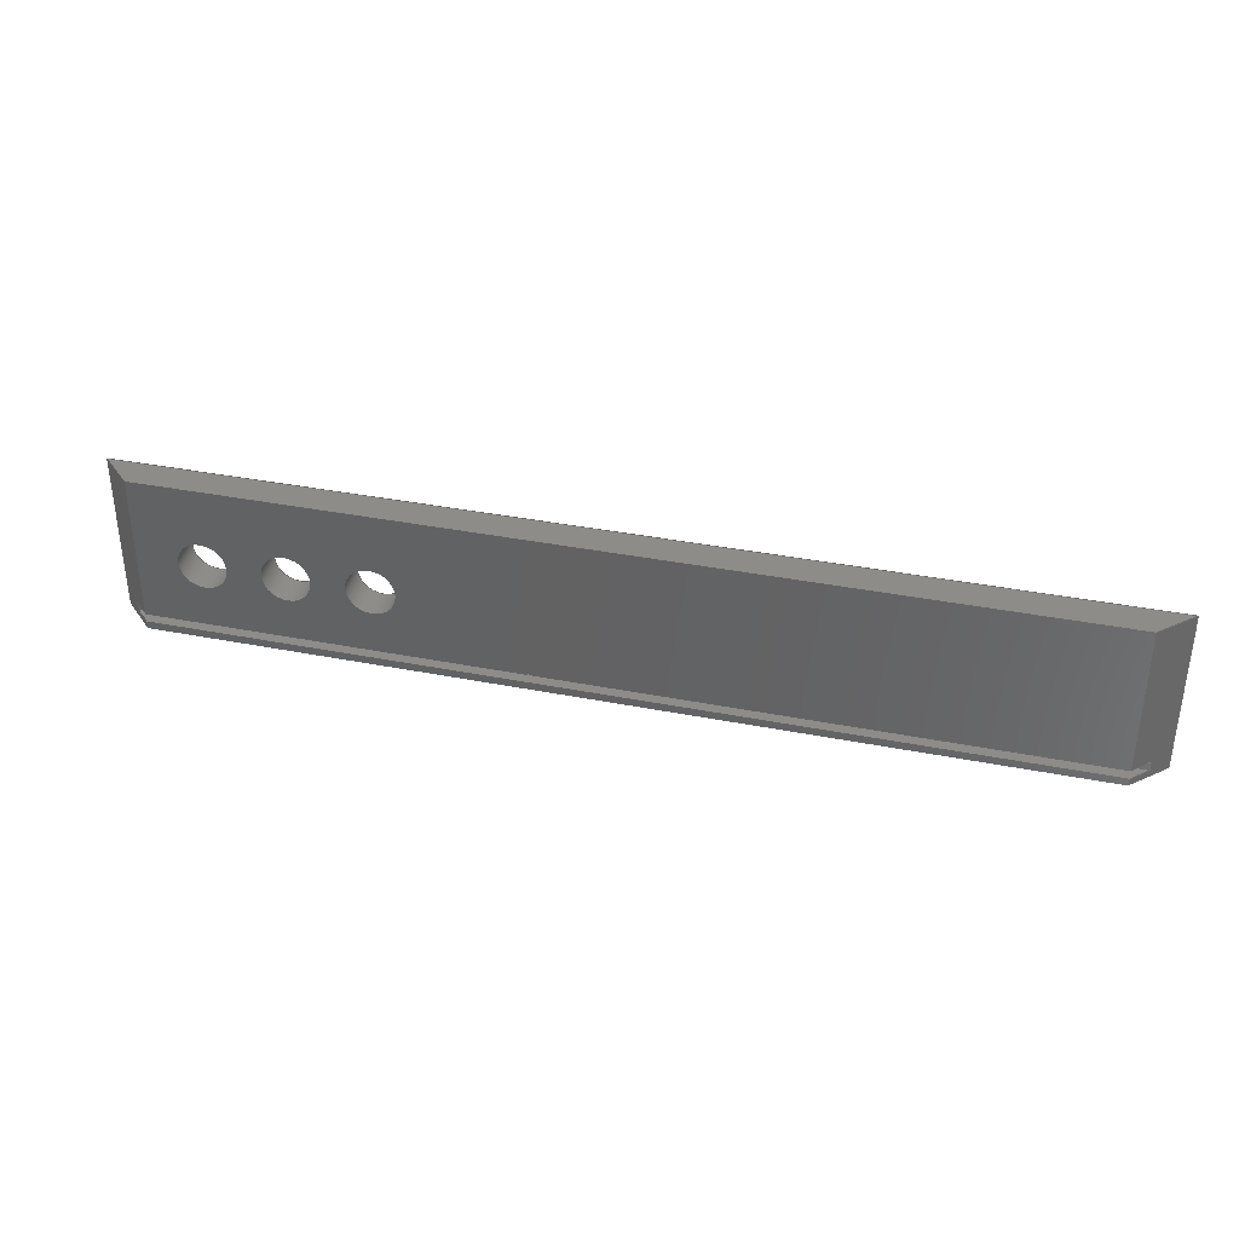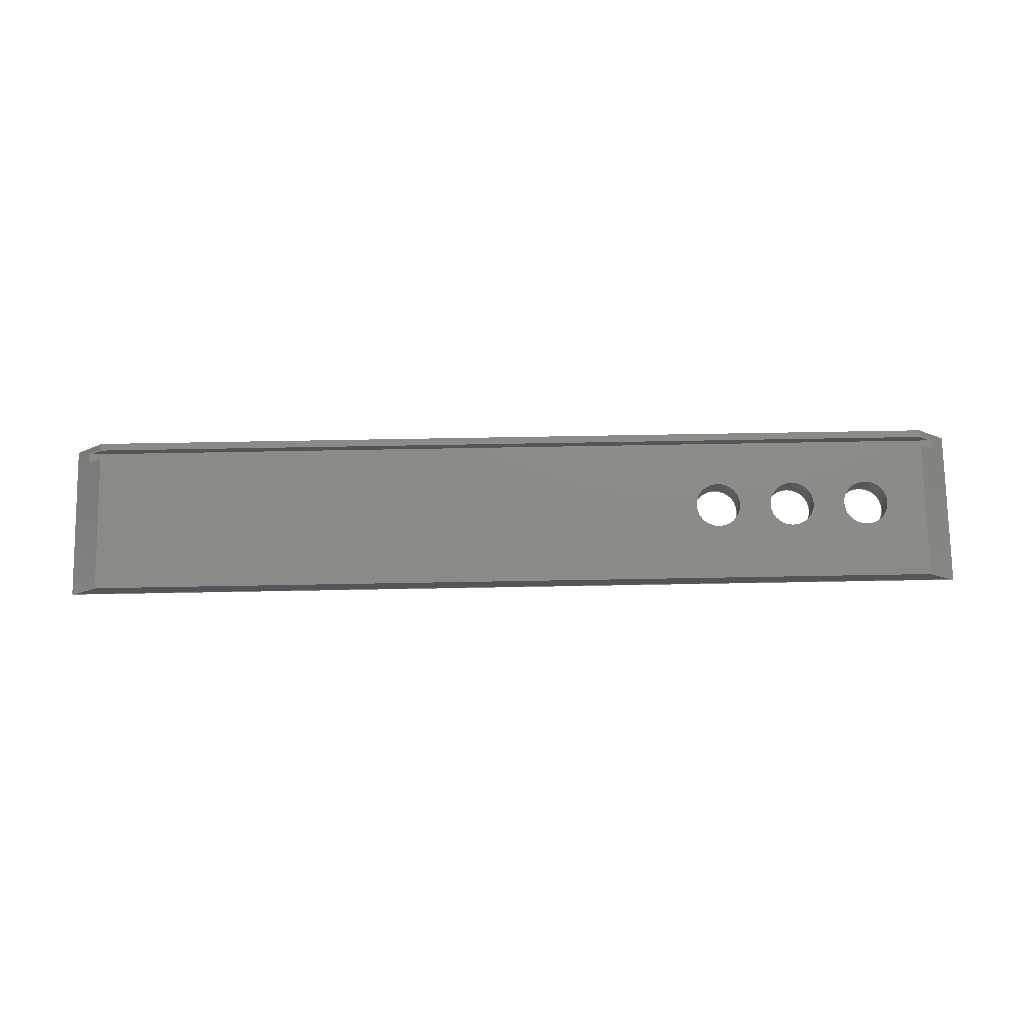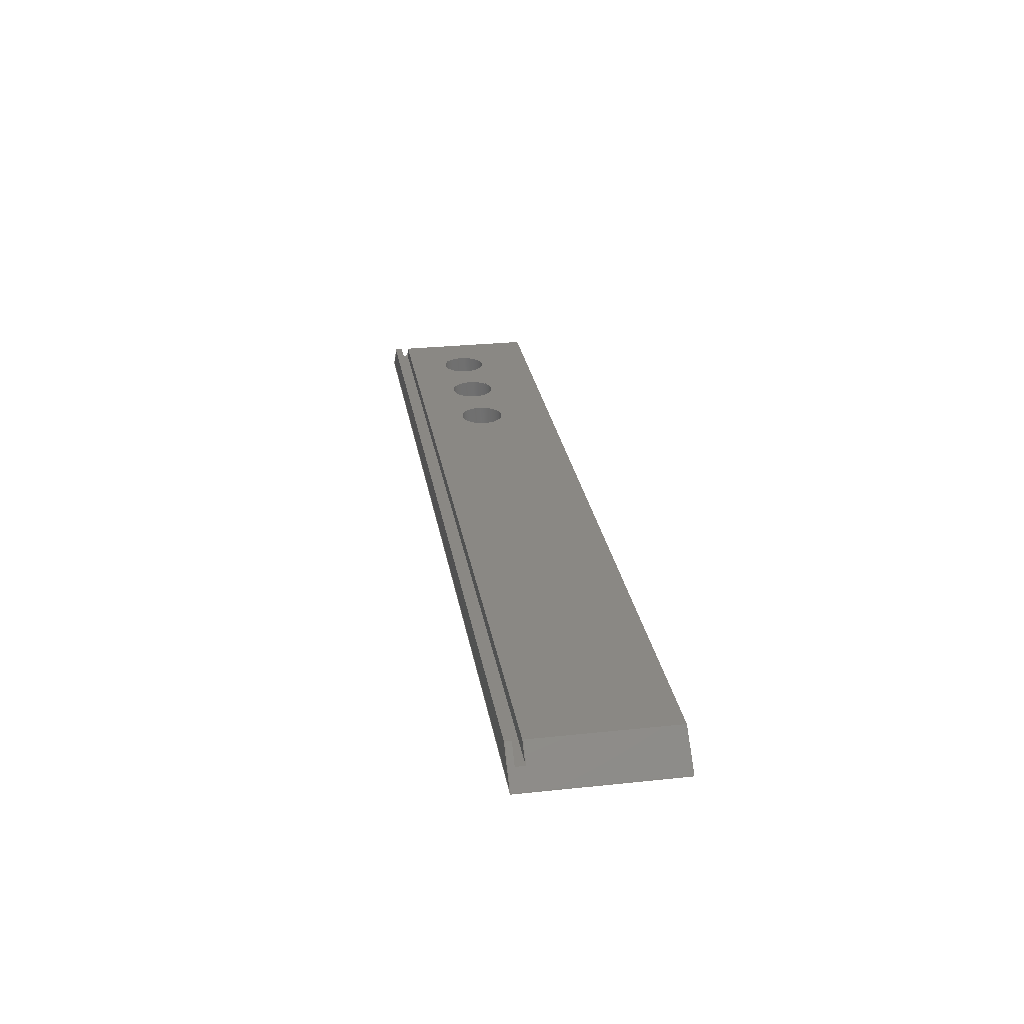
<metadata>
{"format":"step","ext":"stp","renderer":"f3d","projection":"perspective","resolution":1024,"background":"white","views":[{"elev":36.2,"azim":14.5,"up":"+Y"},{"elev":75.8,"azim":179.0,"up":"+Z"},{"elev":27.5,"azim":80.7,"up":"+Z"}]}
</metadata>
<code>
ISO-10303-21;
DATA;
#1=SHAPE_REPRESENTATION_RELATIONSHIP('None',
'relationship between frame_buttons-None and frame_buttons-None',#13,#2);
#2=ADVANCED_BREP_SHAPE_REPRESENTATION('frame_buttons-None',(#23),#412);
#3=SHAPE_DEFINITION_REPRESENTATION(#4,#13);
#4=PRODUCT_DEFINITION_SHAPE('','',#5);
#5=PRODUCT_DEFINITION(' ','',#7,#6);
#6=PRODUCT_DEFINITION_CONTEXT('part definition',#12,'design');
#7=PRODUCT_DEFINITION_FORMATION_WITH_SPECIFIED_SOURCE(' ',' ',#9,
 .NOT_KNOWN.);
#8=PRODUCT_RELATED_PRODUCT_CATEGORY('part','',(#9));
#9=PRODUCT('frame_buttons','frame_buttons',' ',(#10));
#10=PRODUCT_CONTEXT(' ',#12,'mechanical');
#11=APPLICATION_PROTOCOL_DEFINITION('international standard',
'automotive_design',2010,#12);
#12=APPLICATION_CONTEXT(
'core data for automotive mechanical design processes');
#13=SHAPE_REPRESENTATION('frame_buttons-None',(#261),#412);
#14=PRESENTATION_LAYER_ASSIGNMENT('1','Layer 1',(#23));
#15=STYLED_ITEM('',(#16),#23);
#16=PRESENTATION_STYLE_ASSIGNMENT((#17));
#17=SURFACE_STYLE_USAGE(.BOTH.,#18);
#18=SURFACE_SIDE_STYLE('',(#19));
#19=SURFACE_STYLE_FILL_AREA(#20);
#20=FILL_AREA_STYLE('',(#21));
#21=FILL_AREA_STYLE_COLOUR('',#22);
#22=COLOUR_RGB('Medium Steel',0.5961,0.6667,0.6863);
#23=MANIFOLD_SOLID_BREP('',#24);
#24=CLOSED_SHELL('',(#36,#37,#38,#39,#40,#41,#42,#43,#44,#45,#46,#47,#48));
#25=CYLINDRICAL_SURFACE('',#278,7.5);
#26=CYLINDRICAL_SURFACE('',#279,7.5);
#27=CYLINDRICAL_SURFACE('',#280,7.5);
#28=FACE_OUTER_BOUND('',#125,.T.);
#29=FACE_OUTER_BOUND('',#126,.T.);
#30=FACE_OUTER_BOUND('',#127,.T.);
#31=FACE_OUTER_BOUND('',#132,.T.);
#32=FACE_OUTER_BOUND('',#133,.T.);
#33=FACE_OUTER_BOUND('',#134,.T.);
#34=FACE_OUTER_BOUND('',#135,.T.);
#35=FACE_OUTER_BOUND('',#136,.T.);
#36=ADVANCED_FACE('',(#107,#108,#109,#110),#49,.F.);
#37=ADVANCED_FACE('',(#28),#50,.T.);
#38=ADVANCED_FACE('',(#29),#51,.T.);
#39=ADVANCED_FACE('',(#30),#52,.F.);
#40=ADVANCED_FACE('',(#111,#112,#113,#114),#53,.T.);
#41=ADVANCED_FACE('',(#31),#54,.F.);
#42=ADVANCED_FACE('',(#32),#55,.F.);
#43=ADVANCED_FACE('',(#33),#56,.F.);
#44=ADVANCED_FACE('',(#34),#57,.T.);
#45=ADVANCED_FACE('',(#35),#58,.T.);
#46=ADVANCED_FACE('',(#115,#116),#25,.F.);
#47=ADVANCED_FACE('',(#117,#118),#26,.F.);
#48=ADVANCED_FACE('',(#119,#120),#27,.F.);
#49=PLANE('',#265);
#50=PLANE('',#266);
#51=PLANE('',#267);
#52=PLANE('',#268);
#53=PLANE('',#272);
#54=PLANE('',#273);
#55=PLANE('',#274);
#56=PLANE('',#275);
#57=PLANE('',#276);
#58=PLANE('',#277);
#59=LINE('',#352,#83);
#60=LINE('',#355,#84);
#61=LINE('',#357,#85);
#62=LINE('',#359,#86);
#63=LINE('',#361,#87);
#64=LINE('',#363,#88);
#65=LINE('',#365,#89);
#66=LINE('',#367,#90);
#67=LINE('',#370,#91);
#68=LINE('',#372,#92);
#69=LINE('',#374,#93);
#70=LINE('',#376,#94);
#71=LINE('',#378,#95);
#72=LINE('',#380,#96);
#73=LINE('',#388,#97);
#74=LINE('',#389,#98);
#75=LINE('',#391,#99);
#76=LINE('',#393,#100);
#77=LINE('',#395,#101);
#78=LINE('',#397,#102);
#79=LINE('',#400,#103);
#80=LINE('',#401,#104);
#81=LINE('',#403,#105);
#82=LINE('',#404,#106);
#83=VECTOR('',#289,1);
#84=VECTOR('',#290,1);
#85=VECTOR('',#291,1);
#86=VECTOR('',#292,1);
#87=VECTOR('',#295,1);
#88=VECTOR('',#296,1);
#89=VECTOR('',#297,1);
#90=VECTOR('',#300,1);
#91=VECTOR('',#301,1);
#92=VECTOR('',#302,1);
#93=VECTOR('',#303,1);
#94=VECTOR('',#306,1);
#95=VECTOR('',#307,1);
#96=VECTOR('',#308,1);
#97=VECTOR('',#317,1);
#98=VECTOR('',#318,1);
#99=VECTOR('',#321,1);
#100=VECTOR('',#322,1);
#101=VECTOR('',#323,1);
#102=VECTOR('',#326,1);
#103=VECTOR('',#327,1);
#104=VECTOR('',#328,1);
#105=VECTOR('',#331,1);
#106=VECTOR('',#332,1);
#107=FACE_BOUND('',#121,.T.);
#108=FACE_BOUND('',#122,.T.);
#109=FACE_BOUND('',#123,.T.);
#110=FACE_BOUND('',#124,.T.);
#111=FACE_BOUND('',#128,.T.);
#112=FACE_BOUND('',#129,.T.);
#113=FACE_BOUND('',#130,.T.);
#114=FACE_BOUND('',#131,.T.);
#115=FACE_BOUND('',#137,.T.);
#116=FACE_BOUND('',#138,.T.);
#117=FACE_BOUND('',#139,.T.);
#118=FACE_BOUND('',#140,.T.);
#119=FACE_BOUND('',#141,.T.);
#120=FACE_BOUND('',#142,.T.);
#121=EDGE_LOOP('',(#143));
#122=EDGE_LOOP('',(#144));
#123=EDGE_LOOP('',(#145));
#124=EDGE_LOOP('',(#146,#147,#148,#149));
#125=EDGE_LOOP('',(#150,#151,#152,#153));
#126=EDGE_LOOP('',(#154,#155,#156,#157));
#127=EDGE_LOOP('',(#158,#159,#160,#161));
#128=EDGE_LOOP('',(#162));
#129=EDGE_LOOP('',(#163));
#130=EDGE_LOOP('',(#164));
#131=EDGE_LOOP('',(#165,#166,#167,#168));
#132=EDGE_LOOP('',(#169,#170,#171,#172));
#133=EDGE_LOOP('',(#173,#174,#175,#176));
#134=EDGE_LOOP('',(#177,#178,#179,#180));
#135=EDGE_LOOP('',(#181,#182,#183,#184,#185,#186,#187,#188));
#136=EDGE_LOOP('',(#189,#190,#191,#192,#193,#194,#195,#196));
#137=EDGE_LOOP('',(#197));
#138=EDGE_LOOP('',(#198));
#139=EDGE_LOOP('',(#199));
#140=EDGE_LOOP('',(#200));
#141=EDGE_LOOP('',(#201));
#142=EDGE_LOOP('',(#202));
#143=ORIENTED_EDGE('',*,*,#225,.T.);
#144=ORIENTED_EDGE('',*,*,#226,.T.);
#145=ORIENTED_EDGE('',*,*,#227,.T.);
#146=ORIENTED_EDGE('',*,*,#228,.F.);
#147=ORIENTED_EDGE('',*,*,#229,.T.);
#148=ORIENTED_EDGE('',*,*,#230,.F.);
#149=ORIENTED_EDGE('',*,*,#231,.T.);
#150=ORIENTED_EDGE('',*,*,#230,.T.);
#151=ORIENTED_EDGE('',*,*,#232,.T.);
#152=ORIENTED_EDGE('',*,*,#233,.F.);
#153=ORIENTED_EDGE('',*,*,#234,.T.);
#154=ORIENTED_EDGE('',*,*,#235,.F.);
#155=ORIENTED_EDGE('',*,*,#236,.T.);
#156=ORIENTED_EDGE('',*,*,#237,.T.);
#157=ORIENTED_EDGE('',*,*,#238,.T.);
#158=ORIENTED_EDGE('',*,*,#237,.F.);
#159=ORIENTED_EDGE('',*,*,#239,.T.);
#160=ORIENTED_EDGE('',*,*,#240,.T.);
#161=ORIENTED_EDGE('',*,*,#241,.T.);
#162=ORIENTED_EDGE('',*,*,#242,.T.);
#163=ORIENTED_EDGE('',*,*,#243,.T.);
#164=ORIENTED_EDGE('',*,*,#244,.T.);
#165=ORIENTED_EDGE('',*,*,#233,.T.);
#166=ORIENTED_EDGE('',*,*,#245,.T.);
#167=ORIENTED_EDGE('',*,*,#235,.T.);
#168=ORIENTED_EDGE('',*,*,#246,.T.);
#169=ORIENTED_EDGE('',*,*,#240,.F.);
#170=ORIENTED_EDGE('',*,*,#247,.T.);
#171=ORIENTED_EDGE('',*,*,#248,.F.);
#172=ORIENTED_EDGE('',*,*,#249,.T.);
#173=ORIENTED_EDGE('',*,*,#250,.T.);
#174=ORIENTED_EDGE('',*,*,#251,.T.);
#175=ORIENTED_EDGE('',*,*,#228,.T.);
#176=ORIENTED_EDGE('',*,*,#252,.T.);
#177=ORIENTED_EDGE('',*,*,#248,.T.);
#178=ORIENTED_EDGE('',*,*,#253,.T.);
#179=ORIENTED_EDGE('',*,*,#250,.F.);
#180=ORIENTED_EDGE('',*,*,#254,.T.);
#181=ORIENTED_EDGE('',*,*,#232,.F.);
#182=ORIENTED_EDGE('',*,*,#229,.F.);
#183=ORIENTED_EDGE('',*,*,#251,.F.);
#184=ORIENTED_EDGE('',*,*,#253,.F.);
#185=ORIENTED_EDGE('',*,*,#247,.F.);
#186=ORIENTED_EDGE('',*,*,#239,.F.);
#187=ORIENTED_EDGE('',*,*,#236,.F.);
#188=ORIENTED_EDGE('',*,*,#245,.F.);
#189=ORIENTED_EDGE('',*,*,#252,.F.);
#190=ORIENTED_EDGE('',*,*,#231,.F.);
#191=ORIENTED_EDGE('',*,*,#234,.F.);
#192=ORIENTED_EDGE('',*,*,#246,.F.);
#193=ORIENTED_EDGE('',*,*,#238,.F.);
#194=ORIENTED_EDGE('',*,*,#241,.F.);
#195=ORIENTED_EDGE('',*,*,#249,.F.);
#196=ORIENTED_EDGE('',*,*,#254,.F.);
#197=ORIENTED_EDGE('',*,*,#244,.F.);
#198=ORIENTED_EDGE('',*,*,#227,.F.);
#199=ORIENTED_EDGE('',*,*,#243,.F.);
#200=ORIENTED_EDGE('',*,*,#226,.F.);
#201=ORIENTED_EDGE('',*,*,#242,.F.);
#202=ORIENTED_EDGE('',*,*,#225,.F.);
#203=VERTEX_POINT('',#347);
#204=VERTEX_POINT('',#349);
#205=VERTEX_POINT('',#351);
#206=VERTEX_POINT('',#353);
#207=VERTEX_POINT('',#354);
#208=VERTEX_POINT('',#356);
#209=VERTEX_POINT('',#358);
#210=VERTEX_POINT('',#362);
#211=VERTEX_POINT('',#364);
#212=VERTEX_POINT('',#368);
#213=VERTEX_POINT('',#369);
#214=VERTEX_POINT('',#371);
#215=VERTEX_POINT('',#373);
#216=VERTEX_POINT('',#377);
#217=VERTEX_POINT('',#379);
#218=VERTEX_POINT('',#383);
#219=VERTEX_POINT('',#385);
#220=VERTEX_POINT('',#387);
#221=VERTEX_POINT('',#392);
#222=VERTEX_POINT('',#394);
#223=VERTEX_POINT('',#398);
#224=VERTEX_POINT('',#399);
#225=EDGE_CURVE('',#203,#203,#255,.T.);
#226=EDGE_CURVE('',#204,#204,#256,.T.);
#227=EDGE_CURVE('',#205,#205,#257,.T.);
#228=EDGE_CURVE('',#206,#207,#59,.T.);
#229=EDGE_CURVE('',#206,#208,#60,.T.);
#230=EDGE_CURVE('',#209,#208,#61,.T.);
#231=EDGE_CURVE('',#209,#207,#62,.T.);
#232=EDGE_CURVE('',#208,#210,#63,.T.);
#233=EDGE_CURVE('',#211,#210,#64,.T.);
#234=EDGE_CURVE('',#211,#209,#65,.T.);
#235=EDGE_CURVE('',#212,#213,#66,.T.);
#236=EDGE_CURVE('',#212,#214,#67,.T.);
#237=EDGE_CURVE('',#214,#215,#68,.T.);
#238=EDGE_CURVE('',#215,#213,#69,.T.);
#239=EDGE_CURVE('',#214,#216,#70,.T.);
#240=EDGE_CURVE('',#216,#217,#71,.T.);
#241=EDGE_CURVE('',#217,#215,#72,.T.);
#242=EDGE_CURVE('',#218,#218,#258,.T.);
#243=EDGE_CURVE('',#219,#219,#259,.T.);
#244=EDGE_CURVE('',#220,#220,#260,.T.);
#245=EDGE_CURVE('',#210,#212,#73,.T.);
#246=EDGE_CURVE('',#213,#211,#74,.T.);
#247=EDGE_CURVE('',#216,#221,#75,.T.);
#248=EDGE_CURVE('',#222,#221,#76,.T.);
#249=EDGE_CURVE('',#222,#217,#77,.T.);
#250=EDGE_CURVE('',#223,#224,#78,.T.);
#251=EDGE_CURVE('',#224,#206,#79,.T.);
#252=EDGE_CURVE('',#207,#223,#80,.T.);
#253=EDGE_CURVE('',#221,#224,#81,.T.);
#254=EDGE_CURVE('',#223,#222,#82,.T.);
#255=CIRCLE('',#262,7.5);
#256=CIRCLE('',#263,7.5);
#257=CIRCLE('',#264,7.5);
#258=CIRCLE('',#269,7.5);
#259=CIRCLE('',#270,7.5);
#260=CIRCLE('',#271,7.5);
#261=AXIS2_PLACEMENT_3D('',#345,#281,#282);
#262=AXIS2_PLACEMENT_3D('',#346,#283,#284);
#263=AXIS2_PLACEMENT_3D('',#348,#285,#286);
#264=AXIS2_PLACEMENT_3D('',#350,#287,#288);
#265=AXIS2_PLACEMENT_3D('',#360,#293,#294);
#266=AXIS2_PLACEMENT_3D('',#366,#298,#299);
#267=AXIS2_PLACEMENT_3D('',#375,#304,#305);
#268=AXIS2_PLACEMENT_3D('',#381,#309,#310);
#269=AXIS2_PLACEMENT_3D('',#382,#311,#312);
#270=AXIS2_PLACEMENT_3D('',#384,#313,#314);
#271=AXIS2_PLACEMENT_3D('',#386,#315,#316);
#272=AXIS2_PLACEMENT_3D('',#390,#319,#320);
#273=AXIS2_PLACEMENT_3D('',#396,#324,#325);
#274=AXIS2_PLACEMENT_3D('',#402,#329,#330);
#275=AXIS2_PLACEMENT_3D('',#405,#333,#334);
#276=AXIS2_PLACEMENT_3D('',#406,#335,#336);
#277=AXIS2_PLACEMENT_3D('',#407,#337,#338);
#278=AXIS2_PLACEMENT_3D('',#408,#339,#340);
#279=AXIS2_PLACEMENT_3D('',#409,#341,#342);
#280=AXIS2_PLACEMENT_3D('',#410,#343,#344);
#281=DIRECTION('',(0,0,1));
#282=DIRECTION('',(1,0,0));
#283=DIRECTION('',(0,0,-1));
#284=DIRECTION('',(-1,0,0));
#285=DIRECTION('',(0,0,-1));
#286=DIRECTION('',(-1,0,0));
#287=DIRECTION('',(0,0,-1));
#288=DIRECTION('',(-1,0,0));
#289=DIRECTION('',(-1,0,0));
#290=DIRECTION('',(0,1,0));
#291=DIRECTION('',(1,0,0));
#292=DIRECTION('',(0,-1,0));
#293=DIRECTION('',(0,0,-1));
#294=DIRECTION('',(-1,0,0));
#295=DIRECTION('',(0.7071,0,-0.7071));
#296=DIRECTION('',(1,0,0));
#297=DIRECTION('',(0.7071,0,0.7071));
#298=DIRECTION('',(0,1,0));
#299=DIRECTION('',(0,0,1));
#300=DIRECTION('',(-1,0,0));
#301=DIRECTION('',(-0.7071,0,0.7071));
#302=DIRECTION('',(-1,0,0));
#303=DIRECTION('',(-0.7071,0,-0.7071));
#304=DIRECTION('',(0,-1,0));
#305=DIRECTION('',(0,0,-1));
#306=DIRECTION('',(0,1,0));
#307=DIRECTION('',(-1,0,0));
#308=DIRECTION('',(0,-1,0));
#309=DIRECTION('',(0,0,-1));
#310=DIRECTION('',(-1,0,0));
#311=DIRECTION('',(0,0,1));
#312=DIRECTION('',(1,0,0));
#313=DIRECTION('',(0,0,1));
#314=DIRECTION('',(1,0,0));
#315=DIRECTION('',(0,0,1));
#316=DIRECTION('',(1,0,0));
#317=DIRECTION('',(0,-1,0));
#318=DIRECTION('',(0,1,0));
#319=DIRECTION('',(0,0,-1));
#320=DIRECTION('',(-1,0,0));
#321=DIRECTION('',(0.7071,0,-0.7071));
#322=DIRECTION('',(1,0,0));
#323=DIRECTION('',(0.7071,0,0.7071));
#324=DIRECTION('',(0,-1,0));
#325=DIRECTION('',(0,0,-1));
#326=DIRECTION('',(1,0,0));
#327=DIRECTION('',(-0.7071,0,0.7071));
#328=DIRECTION('',(-0.7071,0,-0.7071));
#329=DIRECTION('',(0,1,0));
#330=DIRECTION('',(0,0,1));
#331=DIRECTION('',(0,1,0));
#332=DIRECTION('',(0,-1,0));
#333=DIRECTION('',(0,0,-1));
#334=DIRECTION('',(-1,0,0));
#335=DIRECTION('',(0.7071,0,0.7071));
#336=DIRECTION('',(0,1,0));
#337=DIRECTION('',(-0.7071,0,0.7071));
#338=DIRECTION('',(0,-1,0));
#339=DIRECTION('',(0,0,1));
#340=DIRECTION('',(1,0,0));
#341=DIRECTION('',(0,0,1));
#342=DIRECTION('',(1,0,0));
#343=DIRECTION('',(0,0,1));
#344=DIRECTION('',(1,0,0));
#345=CARTESIAN_POINT('',(0,0,0));
#346=CARTESIAN_POINT('',(80,25,10));
#347=CARTESIAN_POINT('',(72.5,25,10));
#348=CARTESIAN_POINT('',(55,25,10));
#349=CARTESIAN_POINT('',(47.5,25,10));
#350=CARTESIAN_POINT('',(30,25,10));
#351=CARTESIAN_POINT('',(22.5,25,10));
#352=CARTESIAN_POINT('',(2970,5,10));
#353=CARTESIAN_POINT('',(290,5,10));
#354=CARTESIAN_POINT('',(10,5,10));
#355=CARTESIAN_POINT('',(290,50,10));
#356=CARTESIAN_POINT('',(290,50,10));
#357=CARTESIAN_POINT('',(0,50,10));
#358=CARTESIAN_POINT('',(10,50,10));
#359=CARTESIAN_POINT('',(10,5,10));
#360=CARTESIAN_POINT('',(0,0,10));
#361=CARTESIAN_POINT('',(145,50,155));
#362=CARTESIAN_POINT('',(300,50,0));
#363=CARTESIAN_POINT('',(0,50,0));
#364=CARTESIAN_POINT('',(0,50,0));
#365=CARTESIAN_POINT('',(5,50,5));
#366=CARTESIAN_POINT('',(0,50,10));
#367=CARTESIAN_POINT('',(300,0,0));
#368=CARTESIAN_POINT('',(300,0,0));
#369=CARTESIAN_POINT('',(0,0,0));
#370=CARTESIAN_POINT('',(295,0,5));
#371=CARTESIAN_POINT('',(290,0,10));
#372=CARTESIAN_POINT('',(300,0,10));
#373=CARTESIAN_POINT('',(10,0,10));
#374=CARTESIAN_POINT('',(155,0,155));
#375=CARTESIAN_POINT('',(300,0,10));
#376=CARTESIAN_POINT('',(290,50,10));
#377=CARTESIAN_POINT('',(290,2,10));
#378=CARTESIAN_POINT('',(2970,2,10));
#379=CARTESIAN_POINT('',(10,2,10));
#380=CARTESIAN_POINT('',(10,0,10));
#381=CARTESIAN_POINT('',(0,0,10));
#382=CARTESIAN_POINT('',(80,25,0));
#383=CARTESIAN_POINT('',(87.5,25,0));
#384=CARTESIAN_POINT('',(55,25,0));
#385=CARTESIAN_POINT('',(62.5,25,0));
#386=CARTESIAN_POINT('',(30,25,0));
#387=CARTESIAN_POINT('',(37.5,25,0));
#388=CARTESIAN_POINT('',(300,50,0));
#389=CARTESIAN_POINT('',(0,0,0));
#390=CARTESIAN_POINT('',(0,0,0));
#391=CARTESIAN_POINT('',(300,2,0));
#392=CARTESIAN_POINT('',(295,2,5));
#393=CARTESIAN_POINT('',(2970,2,5));
#394=CARTESIAN_POINT('',(5,2,5));
#395=CARTESIAN_POINT('',(0,2,0));
#396=CARTESIAN_POINT('',(2970,2,5));
#397=CARTESIAN_POINT('',(2970,5,5));
#398=CARTESIAN_POINT('',(5,5,5));
#399=CARTESIAN_POINT('',(295,5,5));
#400=CARTESIAN_POINT('',(300,5,0));
#401=CARTESIAN_POINT('',(0,5,0));
#402=CARTESIAN_POINT('',(2970,5,10));
#403=CARTESIAN_POINT('',(295,50,5));
#404=CARTESIAN_POINT('',(5,0,5));
#405=CARTESIAN_POINT('',(2970,5,5));
#406=CARTESIAN_POINT('',(300,50,0));
#407=CARTESIAN_POINT('',(0,0,0));
#408=CARTESIAN_POINT('',(30,25,0));
#409=CARTESIAN_POINT('',(55,25,0));
#410=CARTESIAN_POINT('',(80,25,0));
#411=MECHANICAL_DESIGN_GEOMETRIC_PRESENTATION_REPRESENTATION('',(#15),#412);
#412=(
GEOMETRIC_REPRESENTATION_CONTEXT(3)
GLOBAL_UNCERTAINTY_ASSIGNED_CONTEXT((#413))
GLOBAL_UNIT_ASSIGNED_CONTEXT((#419,#415,#414))
REPRESENTATION_CONTEXT('frame_buttons','TOP_LEVEL_ASSEMBLY_PART')
);
#413=UNCERTAINTY_MEASURE_WITH_UNIT(LENGTH_MEASURE(2e-05),#419,
'DISTANCE_ACCURACY_VALUE','Maximum Tolerance applied to model');
#414=(
NAMED_UNIT(*)
SI_UNIT($,.STERADIAN.)
SOLID_ANGLE_UNIT()
);
#415=(
CONVERSION_BASED_UNIT('DEGREE',#417)
NAMED_UNIT(#416)
PLANE_ANGLE_UNIT()
);
#416=DIMENSIONAL_EXPONENTS(0,0,0,0,0,0,0);
#417=PLANE_ANGLE_MEASURE_WITH_UNIT(PLANE_ANGLE_MEASURE(0.01745),#418);
#418=(
NAMED_UNIT(*)
PLANE_ANGLE_UNIT()
SI_UNIT($,.RADIAN.)
);
#419=(
LENGTH_UNIT()
NAMED_UNIT(*)
SI_UNIT(.MILLI.,.METRE.)
);
ENDSEC;
END-ISO-10303-21;

</code>
